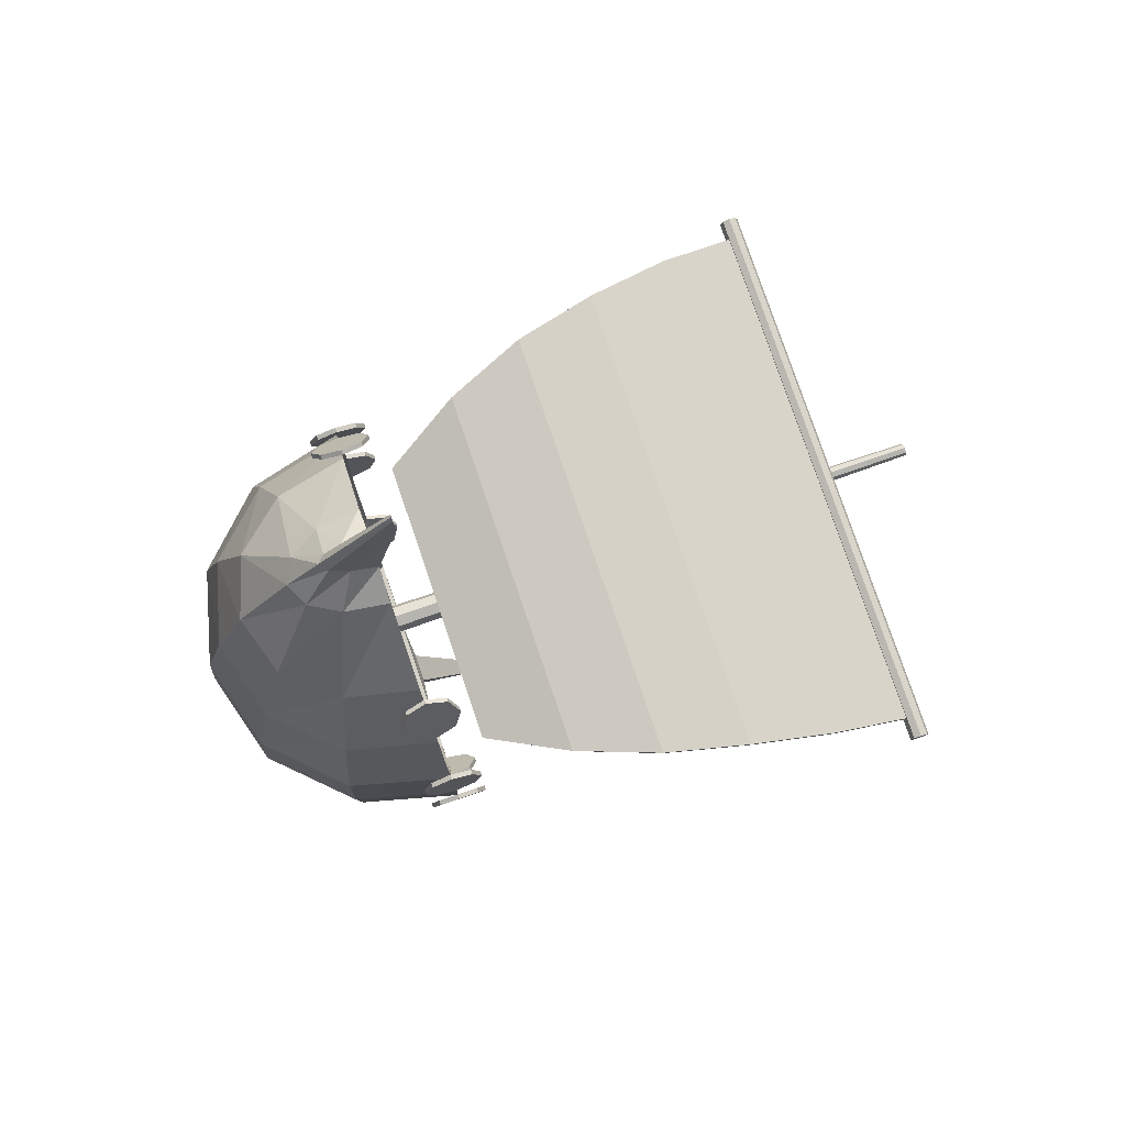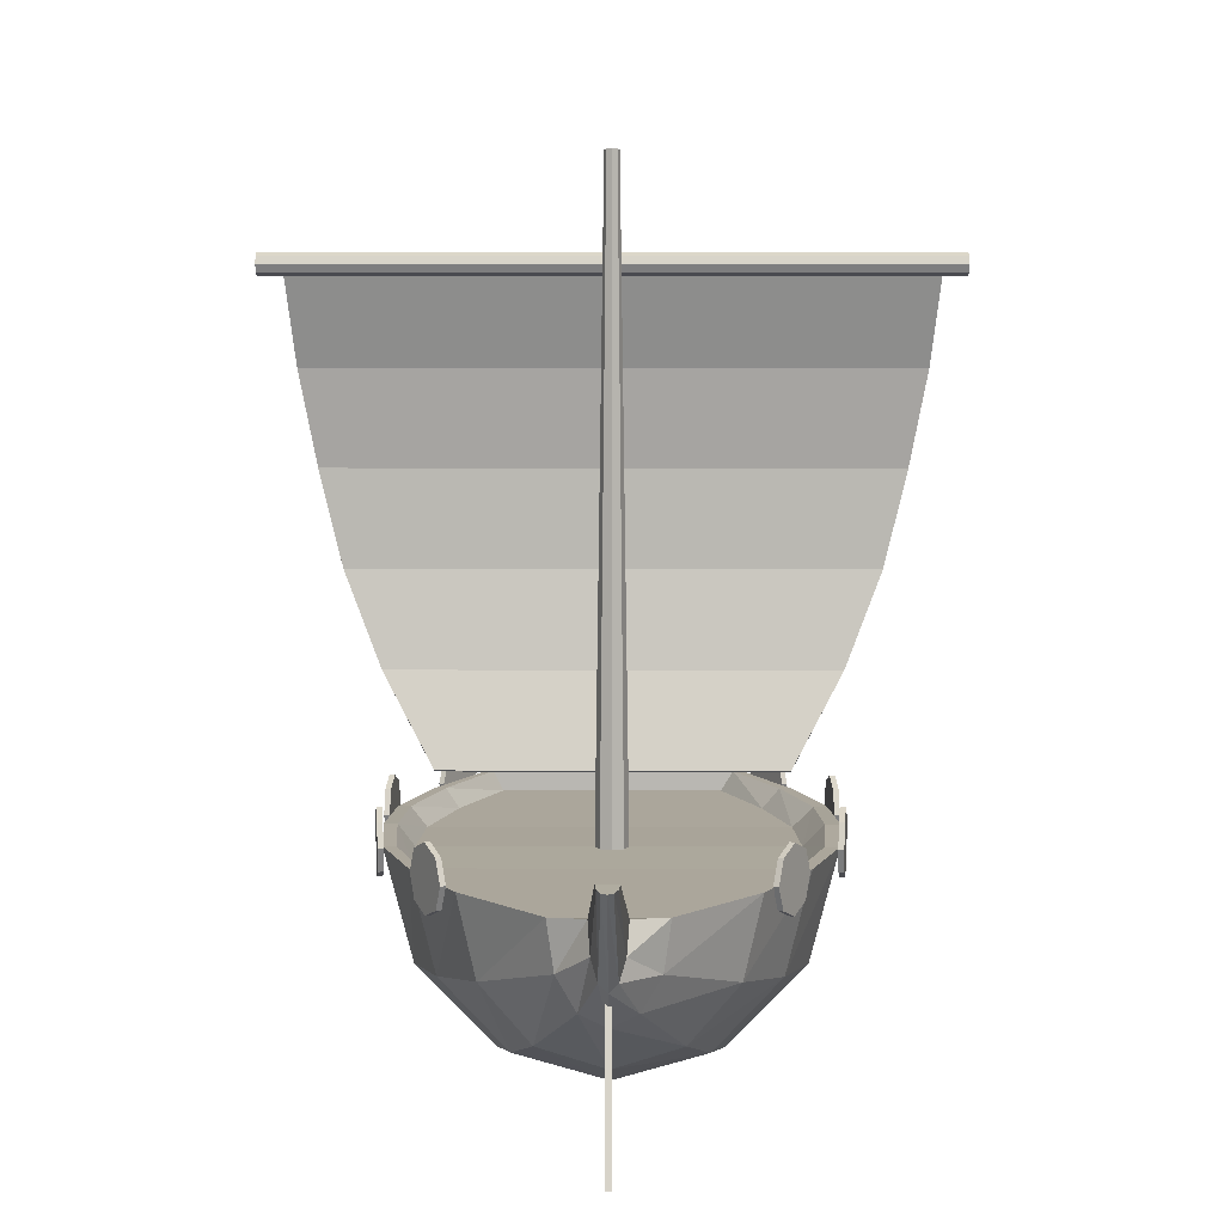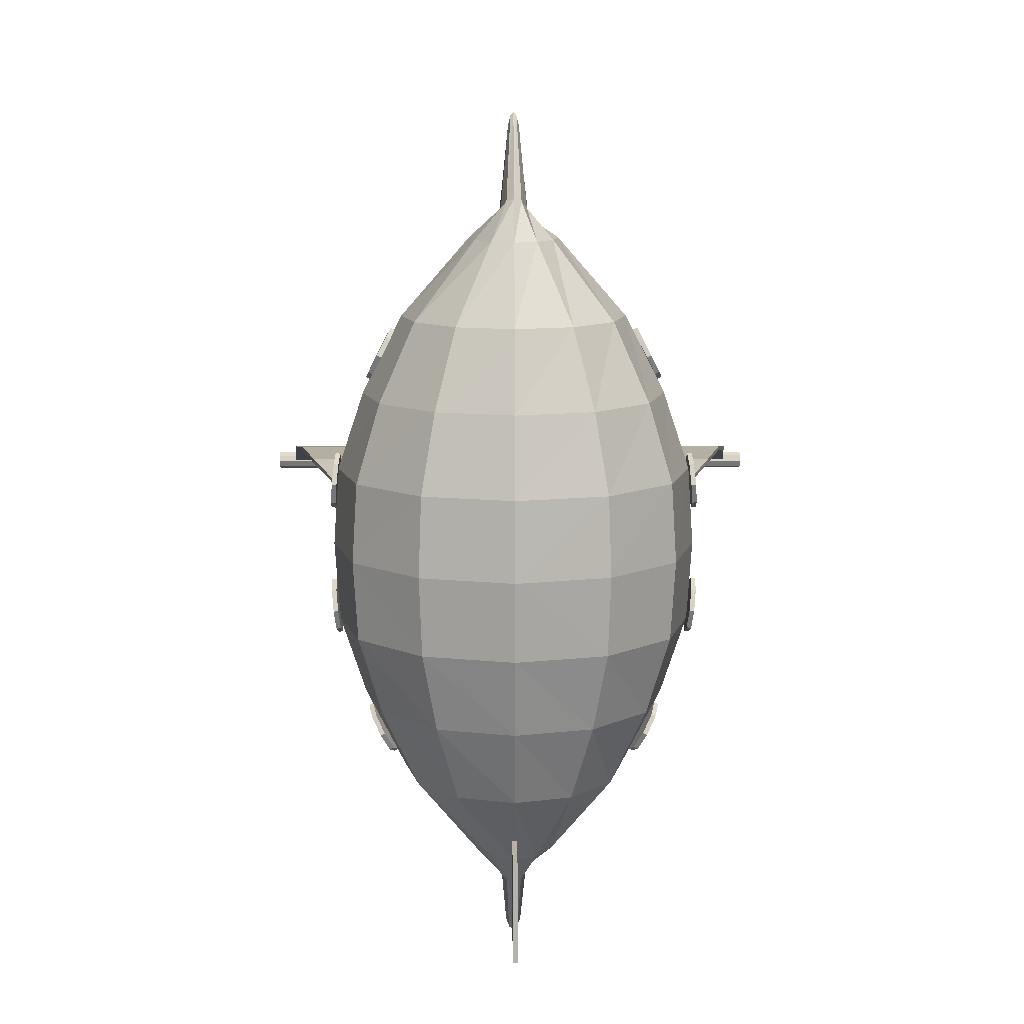
<metadata>
{"format":"obj","ext":"obj","renderer":"f3d","projection":"perspective","resolution":1024,"background":"white","views":[{"elev":78.7,"azim":71.2,"up":"+Z"},{"elev":7.9,"azim":-179.6,"up":"+Y"},{"elev":10.7,"azim":-0.5,"up":"+Z"}]}
</metadata>
<code>
o m1454
v 0.4991 0.2144 0.4148
v 0.1687 0.2144 0.4148
v 0.5041 0.2153 0.5
v 0.4746 0.2144 0.3296
v 0.1923 0.2144 0.3296
v 0.4373 0.2144 0.2445
v 0.2285 0.2144 0.2445
v 0.1687 0.2144 0.5852
v 0.4991 0.2144 0.5852
v 0.1923 0.2144 0.6704
v 0.4746 0.2144 0.6704
v 0.2285 0.2144 0.7555
v 0.4372 0.2144 0.7555
v 0.1638 0.2153 0.5
v 0.3338 0.1117 0.1931
v 0.3338 0.04117 0.191
v 0.3338 0.1416 0.1568
v 0.3338 0.1801 0.1375
v 0.3338 0.1759 0.161
v 0.3287 0.1117 0.1931
v 0.3287 0.1416 0.1568
v 0.3287 0.04117 0.191
v 0.3287 0.1801 0.1375
v 0.3287 0.1759 0.161
v 0.3287 0.04116 0.08195
v 0.3338 0.04116 0.08195
v 0.6374 0.723 0.5042
v 0.6374 0.7303 0.5072
v 0.6374 0.7158 0.5072
v 0.6374 0.7332 0.5144
v 0.6374 0.7303 0.5216
v 0.6374 0.723 0.5246
v 0.6374 0.7158 0.5216
v 0.025 0.723 0.5041
v 0.025 0.7158 0.5071
v 0.025 0.7303 0.5071
v 0.025 0.7332 0.5143
v 0.025 0.7303 0.5216
v 0.025 0.723 0.5246
v 0.025 0.7158 0.5216
v 0.025 0.7128 0.5143
v 0.6374 0.7128 0.5144
v 0.3245 0.821 0.4985
v 0.3359 0.821 0.4938
v 0.3312 0.821 0.4918
v 0.3264 0.821 0.5033
v 0.3379 0.821 0.4985
v 0.3312 0.821 0.5052
v 0.3359 0.821 0.5033
v 0.3159 0.2086 0.4985
v 0.3312 0.2086 0.4832
v 0.342 0.2086 0.4877
v 0.3465 0.2086 0.4985
v 0.3204 0.2086 0.5094
v 0.3312 0.2086 0.5138
v 0.342 0.2086 0.5094
v 0.3204 0.2086 0.4877
v 0.3264 0.821 0.4938
v 0.6149 0.7172 0.5152
v 0.04635 0.7172 0.5151
v 0.04635 0.7191 0.5198
v 0.4874 0.2807 0.5115
v 0.1738 0.2787 0.516
v 0.1738 0.2807 0.5114
v 0.05463 0.6319 0.5421
v 0.05463 0.633 0.5469
v 0.6066 0.6319 0.5421
v 0.6066 0.633 0.547
v 0.6149 0.7191 0.5198
v 0.07044 0.5433 0.5553
v 0.07044 0.5437 0.5603
v 0.5908 0.5433 0.5554
v 0.5908 0.5437 0.5603
v 0.09175 0.4538 0.5546
v 0.09175 0.4534 0.5595
v 0.5694 0.4538 0.5546
v 0.5694 0.4534 0.5596
v 0.1261 0.3655 0.5398
v 0.1261 0.3643 0.5447
v 0.5351 0.3655 0.5398
v 0.5351 0.3643 0.5447
v 0.4874 0.2787 0.516
v 0.5269 0.2038 0.5715
v 0.5296 0.2344 0.541
v 0.5288 0.2127 0.5499
v 0.525 0.2127 0.5931
v 0.5242 0.2344 0.602
v 0.5269 0.265 0.5715
v 0.5288 0.256 0.5499
v 0.5347 0.2344 0.5414
v 0.532 0.2038 0.5719
v 0.5339 0.2127 0.5504
v 0.5293 0.2344 0.6024
v 0.5301 0.2127 0.5935
v 0.532 0.265 0.5719
v 0.5339 0.256 0.5504
v 0.525 0.256 0.5931
v 0.5301 0.256 0.5935
v 0.4763 0.2038 0.7125
v 0.4902 0.2344 0.6852
v 0.4861 0.2127 0.6932
v 0.4665 0.2127 0.7318
v 0.4624 0.2344 0.7398
v 0.4763 0.265 0.7125
v 0.4861 0.256 0.6932
v 0.4947 0.2344 0.6875
v 0.4808 0.2038 0.7148
v 0.4907 0.2127 0.6955
v 0.4669 0.2344 0.7421
v 0.471 0.2127 0.7341
v 0.4808 0.265 0.7148
v 0.4907 0.256 0.6955
v 0.4665 0.256 0.7318
v 0.471 0.256 0.7341
v 0.5269 0.2038 0.4296
v 0.5237 0.2344 0.3991
v 0.5247 0.2127 0.408
v 0.5292 0.2127 0.4511
v 0.5301 0.2344 0.46
v 0.5269 0.265 0.4296
v 0.5247 0.256 0.408
v 0.5288 0.2344 0.3986
v 0.532 0.2038 0.429
v 0.5297 0.2127 0.4075
v 0.5352 0.2344 0.4595
v 0.5343 0.2127 0.4506
v 0.532 0.265 0.429
v 0.5297 0.256 0.4075
v 0.5292 0.256 0.4511
v 0.5343 0.256 0.4506
v 0.4767 0.2038 0.2885
v 0.4626 0.2344 0.2613
v 0.4667 0.2127 0.2693
v 0.4867 0.2127 0.3077
v 0.4908 0.2344 0.3157
v 0.4767 0.265 0.2885
v 0.4667 0.256 0.2693
v 0.4671 0.2344 0.259
v 0.4812 0.2038 0.2862
v 0.4713 0.2127 0.2669
v 0.4954 0.2344 0.3133
v 0.4912 0.2127 0.3054
v 0.4812 0.265 0.2861
v 0.4713 0.256 0.2669
v 0.4867 0.256 0.3077
v 0.4912 0.256 0.3054
v 0.1343 0.2127 0.5499
v 0.1335 0.2344 0.541
v 0.1362 0.2038 0.5715
v 0.1388 0.2344 0.602
v 0.138 0.2127 0.593
v 0.1343 0.256 0.5499
v 0.1362 0.265 0.5715
v 0.1292 0.2127 0.5503
v 0.1311 0.2038 0.5719
v 0.1284 0.2344 0.5414
v 0.133 0.2127 0.5935
v 0.1337 0.2344 0.6024
v 0.1292 0.256 0.5503
v 0.1311 0.265 0.5719
v 0.133 0.256 0.5935
v 0.138 0.256 0.593
v 0.177 0.2127 0.6932
v 0.1729 0.2344 0.6852
v 0.1868 0.2038 0.7125
v 0.2007 0.2344 0.7398
v 0.1966 0.2127 0.7318
v 0.177 0.256 0.6932
v 0.1868 0.265 0.7125
v 0.1724 0.2127 0.6955
v 0.1822 0.2038 0.7148
v 0.1683 0.2344 0.6875
v 0.1921 0.2127 0.7341
v 0.1961 0.2344 0.7421
v 0.1724 0.256 0.6955
v 0.1822 0.265 0.7148
v 0.1921 0.256 0.7341
v 0.1966 0.256 0.7318
v 0.1384 0.2127 0.408
v 0.1394 0.2344 0.3991
v 0.1362 0.2038 0.4296
v 0.133 0.2344 0.46
v 0.1339 0.2127 0.4511
v 0.1384 0.256 0.408
v 0.1362 0.265 0.4296
v 0.1333 0.2127 0.4075
v 0.1311 0.2038 0.429
v 0.1343 0.2344 0.3986
v 0.1288 0.2127 0.4506
v 0.1279 0.2344 0.4595
v 0.1333 0.256 0.4075
v 0.1311 0.265 0.429
v 0.1288 0.256 0.4506
v 0.1339 0.256 0.4511
v 0.1964 0.2127 0.2693
v 0.2005 0.2344 0.2613
v 0.1864 0.2038 0.2885
v 0.1723 0.2344 0.3157
v 0.1764 0.2127 0.3077
v 0.1964 0.256 0.2693
v 0.1864 0.265 0.2885
v 0.1919 0.2127 0.2669
v 0.1819 0.2038 0.2861
v 0.196 0.2344 0.259
v 0.1719 0.2127 0.3053
v 0.1677 0.2344 0.3133
v 0.1919 0.256 0.2669
v 0.1819 0.265 0.2861
v 0.1719 0.256 0.3053
v 0.1764 0.256 0.3077
v 0.2927 0.2335 0.1593
v 0.4466 0.2335 0.2445
v 0.3701 0.2335 0.1593
v 0.2167 0.2335 0.2445
v 0.3231 0.283 0.03943
v 0.3266 0.2827 0.02887
v 0.3174 0.2098 0.1294
v 0.3313 0.2825 0.025
v 0.3233 0.1914 0.1208
v 0.3361 0.2827 0.02887
v 0.3313 0.1846 0.1176
v 0.3396 0.283 0.03944
v 0.3394 0.1914 0.1208
v 0.3218 0.2836 0.05463
v 0.3152 0.2364 0.1417
v 0.3314 0.2836 0.05463
v 0.3314 0.2364 0.1417
v 0.3409 0.2836 0.05463
v 0.3474 0.2364 0.1417
v 0.3453 0.2098 0.1294
v 0.2826 0.2335 0.1593
v 0.2891 0.1885 0.1593
v 0.3069 0.1573 0.1593
v 0.3312 0.1458 0.1593
v 0.3556 0.1573 0.1593
v 0.3734 0.1885 0.1593
v 0.3799 0.2335 0.1593
v 0.3314 0.2834 0.04818
v 0.1366 0.2335 0.4148
v 0.1627 0.1316 0.4148
v 0.1308 0.2352 0.5
v 0.2339 0.05823 0.4148
v 0.1577 0.1292 0.5
v 0.3312 0.03138 0.4148
v 0.231 0.05292 0.5
v 0.4285 0.05823 0.4148
v 0.3312 0.025 0.5
v 0.4997 0.1316 0.4148
v 0.4314 0.05292 0.5
v 0.5258 0.2335 0.4148
v 0.5048 0.1292 0.5
v 0.5139 0.2335 0.4148
v 0.5316 0.2352 0.5
v 0.5194 0.2352 0.5
v 0.15 0.2335 0.4148
v 0.1445 0.2352 0.5
v 0.165 0.2335 0.3296
v 0.1873 0.1424 0.3296
v 0.2481 0.07752 0.3296
v 0.3312 0.05375 0.3296
v 0.4143 0.07752 0.3296
v 0.4752 0.1424 0.3296
v 0.4975 0.2335 0.3296
v 0.4873 0.2335 0.3296
v 0.1764 0.2335 0.3296
v 0.2083 0.2335 0.2445
v 0.2248 0.1601 0.2445
v 0.2698 0.1072 0.2445
v 0.3312 0.0879 0.2445
v 0.3927 0.1072 0.2445
v 0.4377 0.1601 0.2445
v 0.4542 0.2335 0.2445
v 0.4466 0.2335 0.7555
v 0.2167 0.2335 0.7555
v 0.2927 0.2335 0.8407
v 0.3173 0.2077 0.874
v 0.3232 0.1889 0.8818
v 0.3279 0.2599 0.9711
v 0.3313 0.182 0.8847
v 0.3313 0.2599 0.975
v 0.3393 0.1889 0.8818
v 0.3347 0.2599 0.9711
v 0.3452 0.2077 0.874
v 0.3372 0.2599 0.9606
v 0.3152 0.2348 0.8628
v 0.3253 0.2599 0.9606
v 0.3314 0.2348 0.8628
v 0.3244 0.2599 0.9454
v 0.3474 0.2348 0.8628
v 0.3313 0.2599 0.9454
v 0.3381 0.2599 0.9454
v 0.2826 0.2335 0.8407
v 0.2891 0.1885 0.8407
v 0.3069 0.1573 0.8407
v 0.3312 0.1458 0.8407
v 0.3555 0.1573 0.8407
v 0.3733 0.1885 0.8407
v 0.3798 0.2335 0.8407
v 0.37 0.2335 0.8407
v 0.3313 0.2599 0.9518
v 0.1627 0.1316 0.5852
v 0.2339 0.05823 0.5852
v 0.3312 0.03138 0.5852
v 0.4285 0.05823 0.5852
v 0.4997 0.1316 0.5852
v 0.5258 0.2335 0.5852
v 0.5139 0.2335 0.5852
v 0.15 0.2335 0.5852
v 0.1366 0.2335 0.5852
v 0.1872 0.1424 0.6704
v 0.2481 0.07752 0.6704
v 0.3312 0.05376 0.6704
v 0.4143 0.07752 0.6704
v 0.4752 0.1424 0.6704
v 0.4974 0.2335 0.6704
v 0.4873 0.2335 0.6704
v 0.1763 0.2335 0.6704
v 0.165 0.2335 0.6704
v 0.2247 0.1601 0.7555
v 0.2697 0.1073 0.7555
v 0.3312 0.08791 0.7555
v 0.3927 0.1073 0.7555
v 0.4377 0.1601 0.7555
v 0.4541 0.2335 0.7555
v 0.2083 0.2335 0.7555
f 1 2 3
f 4 5 1
f 6 7 4
f 8 9 3
f 10 11 9
f 12 13 11
f 12 11 10
f 10 9 8
f 8 3 14
f 4 7 5
f 1 5 2
f 3 2 14
f 15 16 17
f 18 19 17
f 20 21 22
f 23 21 24
f 23 19 18
f 25 18 26
f 22 26 16
f 20 16 15
f 21 15 17
f 24 17 19
f 24 21 17
f 21 20 15
f 20 22 16
f 22 25 26
f 25 23 18
f 23 24 19
f 22 23 25
f 22 21 23
f 16 26 18
f 16 18 17
f 27 28 29
f 30 31 29
f 32 33 29
f 34 35 36
f 37 35 38
f 39 35 40
f 35 27 29
f 41 29 42
f 40 42 33
f 39 33 32
f 38 32 31
f 37 31 30
f 36 30 28
f 34 28 27
f 34 36 28
f 36 37 30
f 37 38 31
f 38 39 32
f 39 40 33
f 40 41 42
f 41 35 29
f 35 34 27
f 40 35 41
f 38 35 39
f 36 35 37
f 33 42 29
f 31 32 29
f 28 30 29
f 43 44 45
f 43 46 47
f 48 49 47
f 50 51 52
f 50 53 54
f 55 53 56
f 57 50 43
f 51 57 58
f 52 51 45
f 53 52 44
f 56 53 47
f 55 56 49
f 54 55 48
f 50 54 46
f 50 46 43
f 54 48 46
f 55 49 48
f 56 47 49
f 53 44 47
f 52 45 44
f 51 58 45
f 57 43 58
f 54 53 55
f 50 52 53
f 57 51 50
f 46 48 47
f 43 47 44
f 58 43 45
f 59 60 61
f 62 63 64
f 65 66 61
f 67 65 60
f 68 67 59
f 66 68 69
f 70 71 66
f 72 70 65
f 73 72 67
f 71 73 68
f 74 75 71
f 76 74 70
f 77 76 72
f 75 77 73
f 78 79 75
f 80 78 74
f 81 80 76
f 79 81 77
f 64 63 79
f 62 64 78
f 82 62 80
f 63 82 81
f 63 81 79
f 82 80 81
f 62 78 80
f 64 79 78
f 79 77 75
f 81 76 77
f 80 74 76
f 78 75 74
f 75 73 71
f 77 72 73
f 76 70 72
f 74 71 70
f 71 68 66
f 73 67 68
f 72 65 67
f 70 66 65
f 66 69 61
f 68 59 69
f 67 60 59
f 65 61 60
f 62 82 63
f 59 61 69
f 83 84 85
f 86 87 84
f 87 88 89
f 90 91 92
f 93 94 90
f 95 93 96
f 85 84 92
f 83 85 91
f 86 83 94
f 87 86 93
f 97 87 98
f 88 97 95
f 89 88 96
f 84 89 90
f 99 100 101
f 102 103 100
f 103 104 105
f 106 107 108
f 109 110 106
f 111 109 112
f 101 100 108
f 99 101 107
f 102 99 110
f 103 102 109
f 113 103 114
f 104 113 111
f 105 104 112
f 100 105 106
f 115 116 117
f 118 119 116
f 119 120 121
f 122 123 124
f 125 126 122
f 127 125 128
f 117 116 124
f 115 117 123
f 118 115 126
f 119 118 125
f 129 119 130
f 120 129 127
f 121 120 128
f 116 121 122
f 131 132 133
f 134 135 132
f 135 136 137
f 138 139 140
f 141 142 138
f 143 141 144
f 133 132 140
f 131 133 139
f 134 131 142
f 135 134 141
f 145 135 146
f 136 145 143
f 137 136 144
f 132 137 138
f 147 148 149
f 148 150 151
f 152 153 150
f 154 155 156
f 156 157 158
f 159 158 160
f 154 148 147
f 155 147 149
f 157 149 151
f 158 151 150
f 161 150 162
f 160 162 153
f 159 153 152
f 156 152 148
f 163 164 165
f 164 166 167
f 168 169 166
f 170 171 172
f 172 173 174
f 175 174 176
f 170 164 163
f 171 163 165
f 173 165 167
f 174 167 166
f 177 166 178
f 176 178 169
f 175 169 168
f 172 168 164
f 179 180 181
f 180 182 183
f 184 185 182
f 186 187 188
f 188 189 190
f 191 190 192
f 186 180 179
f 187 179 181
f 189 181 183
f 190 183 182
f 193 182 194
f 192 194 185
f 191 185 184
f 188 184 180
f 195 196 197
f 196 198 199
f 200 201 198
f 202 203 204
f 204 205 206
f 207 206 208
f 202 196 195
f 203 195 197
f 205 197 199
f 206 199 198
f 209 198 210
f 208 210 201
f 207 201 200
f 204 200 196
f 204 207 200
f 207 208 201
f 208 209 210
f 209 206 198
f 206 205 199
f 205 203 197
f 203 202 195
f 202 204 196
f 208 206 209
f 204 206 207
f 204 203 205
f 201 210 198
f 196 200 198
f 196 199 197
f 188 191 184
f 191 192 185
f 192 193 194
f 193 190 182
f 190 189 183
f 189 187 181
f 187 186 179
f 186 188 180
f 192 190 193
f 188 190 191
f 188 187 189
f 185 194 182
f 180 184 182
f 180 183 181
f 172 175 168
f 175 176 169
f 176 177 178
f 177 174 166
f 174 173 167
f 173 171 165
f 171 170 163
f 170 172 164
f 176 174 177
f 172 174 175
f 172 171 173
f 169 178 166
f 164 168 166
f 164 167 165
f 156 159 152
f 159 160 153
f 160 161 162
f 161 158 150
f 158 157 151
f 157 155 149
f 155 154 147
f 154 156 148
f 160 158 161
f 156 158 159
f 156 155 157
f 153 162 150
f 148 152 150
f 148 151 149
f 137 144 138
f 136 143 144
f 145 146 143
f 135 141 146
f 134 142 141
f 131 139 142
f 133 140 139
f 132 138 140
f 146 141 143
f 144 141 138
f 142 139 138
f 135 145 136
f 135 137 132
f 131 134 132
f 121 128 122
f 120 127 128
f 129 130 127
f 119 125 130
f 118 126 125
f 115 123 126
f 117 124 123
f 116 122 124
f 130 125 127
f 128 125 122
f 126 123 122
f 119 129 120
f 119 121 116
f 115 118 116
f 105 112 106
f 104 111 112
f 113 114 111
f 103 109 114
f 102 110 109
f 99 107 110
f 101 108 107
f 100 106 108
f 114 109 111
f 112 109 106
f 110 107 106
f 103 113 104
f 103 105 100
f 99 102 100
f 89 96 90
f 88 95 96
f 97 98 95
f 87 93 98
f 86 94 93
f 83 91 94
f 85 92 91
f 84 90 92
f 98 93 95
f 96 93 90
f 94 91 90
f 87 97 88
f 87 89 84
f 83 86 84
f 211 212 213
f 7 212 214
f 215 216 217
f 216 218 219
f 218 220 221
f 220 222 223
f 224 215 225
f 226 224 227
f 228 226 229
f 222 228 230
f 225 217 231
f 217 219 232
f 219 221 233
f 221 223 234
f 223 230 235
f 230 229 236
f 229 227 237
f 227 211 213
f 231 211 225
f 216 238 218
f 220 238 222
f 226 215 224
f 222 226 228
f 239 240 241
f 240 242 243
f 242 244 245
f 244 246 247
f 246 248 249
f 248 250 251
f 250 252 253
f 252 1 254
f 2 255 14
f 255 239 256
f 257 258 239
f 258 259 240
f 259 260 242
f 260 261 244
f 261 262 246
f 262 263 248
f 263 264 250
f 264 4 252
f 5 265 2
f 265 257 255
f 266 267 257
f 267 268 258
f 268 269 259
f 269 270 260
f 270 271 261
f 271 272 262
f 272 212 263
f 212 6 264
f 7 214 5
f 214 266 265
f 231 232 266
f 232 233 267
f 233 234 268
f 234 235 269
f 235 236 270
f 236 237 271
f 237 213 272
f 211 231 214
f 273 274 275
f 273 13 12
f 276 277 278
f 277 279 280
f 279 281 282
f 281 283 284
f 285 276 286
f 287 285 288
f 289 287 290
f 283 289 291
f 292 293 276
f 293 294 277
f 294 295 279
f 295 296 281
f 296 297 283
f 297 298 289
f 298 299 287
f 285 287 275
f 300 286 278
f 300 280 282
f 286 300 290
f 300 284 290
f 301 241 243
f 302 243 245
f 303 245 247
f 304 247 249
f 305 249 251
f 306 251 253
f 307 253 254
f 9 254 3
f 308 14 256
f 309 256 241
f 310 309 301
f 311 301 302
f 312 302 303
f 313 303 304
f 314 304 305
f 315 305 306
f 316 306 307
f 11 307 9
f 317 8 308
f 318 308 309
f 319 318 310
f 320 310 311
f 321 311 312
f 322 312 313
f 323 313 314
f 324 314 315
f 273 315 316
f 13 316 11
f 274 10 317
f 325 317 318
f 293 325 319
f 294 319 320
f 295 320 321
f 296 321 322
f 297 322 323
f 298 323 324
f 299 324 273
f 292 274 325
f 292 275 274
f 299 298 324
f 298 297 323
f 297 296 322
f 296 295 321
f 295 294 320
f 294 293 319
f 293 292 325
f 325 274 317
f 274 12 10
f 13 273 316
f 273 324 315
f 324 323 314
f 323 322 313
f 322 321 312
f 321 320 311
f 320 319 310
f 319 325 318
f 318 317 308
f 317 10 8
f 11 316 307
f 316 315 306
f 315 314 305
f 314 313 304
f 313 312 303
f 312 311 302
f 311 310 301
f 310 318 309
f 309 308 256
f 308 8 14
f 9 307 254
f 307 306 253
f 306 305 251
f 305 304 249
f 304 303 247
f 303 302 245
f 302 301 243
f 301 309 241
f 290 284 291
f 286 290 288
f 300 282 284
f 300 278 280
f 275 292 285
f 275 287 299
f 287 289 298
f 289 283 297
f 283 281 296
f 281 279 295
f 279 277 294
f 277 276 293
f 276 285 292
f 291 284 283
f 290 291 289
f 288 290 287
f 286 288 285
f 284 282 281
f 282 280 279
f 280 278 277
f 278 286 276
f 273 12 274
f 273 275 299
f 214 231 266
f 272 213 212
f 271 237 272
f 270 236 271
f 269 235 270
f 268 234 269
f 267 233 268
f 266 232 267
f 265 266 257
f 5 214 265
f 264 6 4
f 263 212 264
f 262 272 263
f 261 271 262
f 260 270 261
f 259 269 260
f 258 268 259
f 257 267 258
f 255 257 239
f 2 265 255
f 252 4 1
f 250 264 252
f 248 263 250
f 246 262 248
f 244 261 246
f 242 260 244
f 240 259 242
f 239 258 240
f 256 239 241
f 14 255 256
f 254 1 3
f 253 252 254
f 251 250 253
f 249 248 251
f 247 246 249
f 245 244 247
f 243 242 245
f 241 240 243
f 222 238 226
f 238 215 226
f 218 238 220
f 215 238 216
f 227 225 211
f 213 237 227
f 237 236 229
f 236 235 230
f 235 234 223
f 234 233 221
f 233 232 219
f 232 231 217
f 229 230 228
f 227 229 226
f 225 227 224
f 217 225 215
f 230 223 222
f 223 221 220
f 221 219 218
f 219 217 216
f 6 212 7
f 214 212 211

</code>
